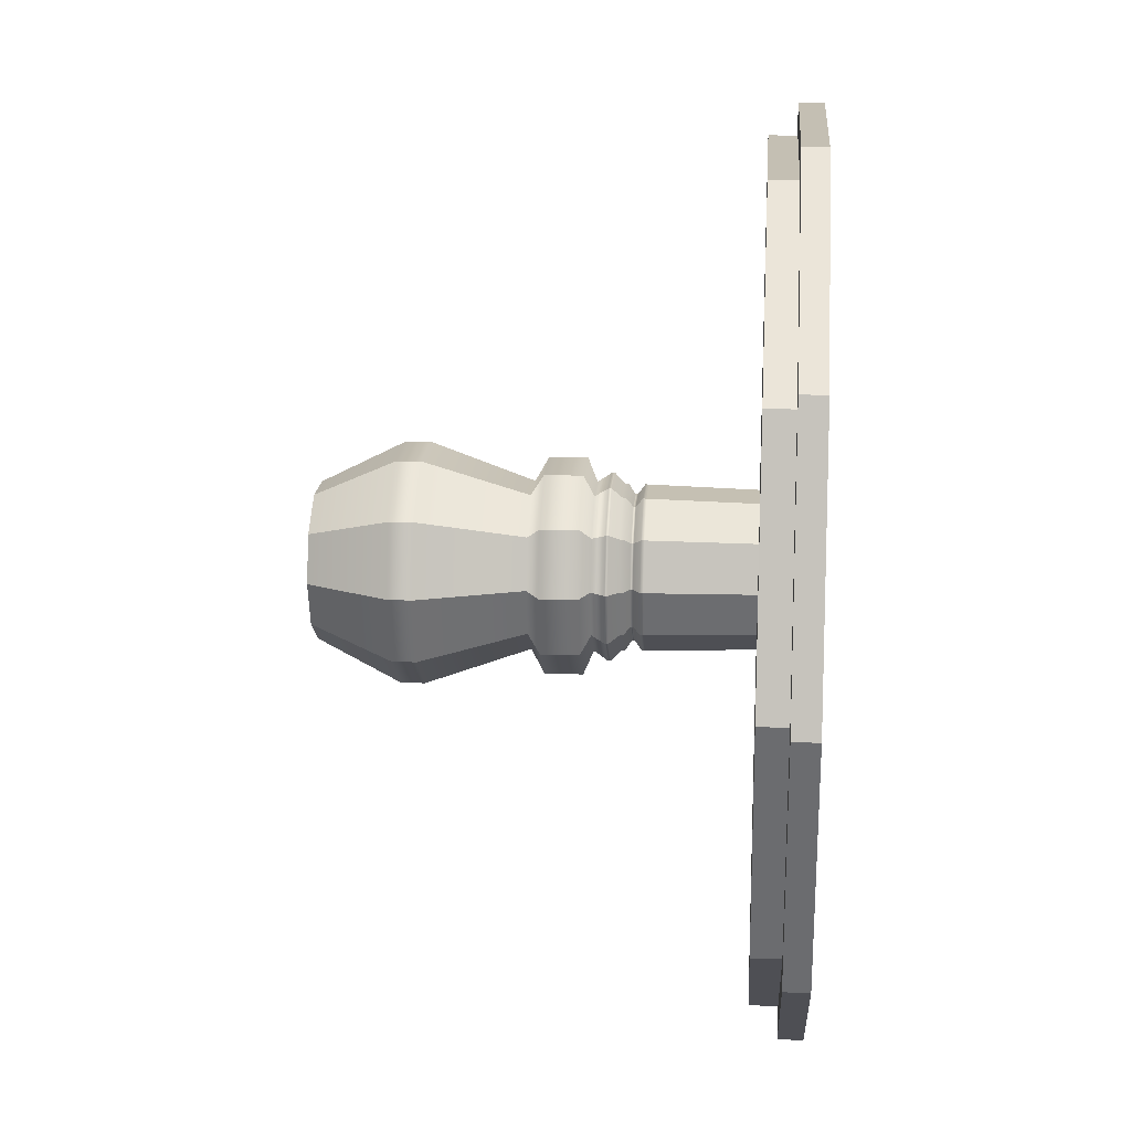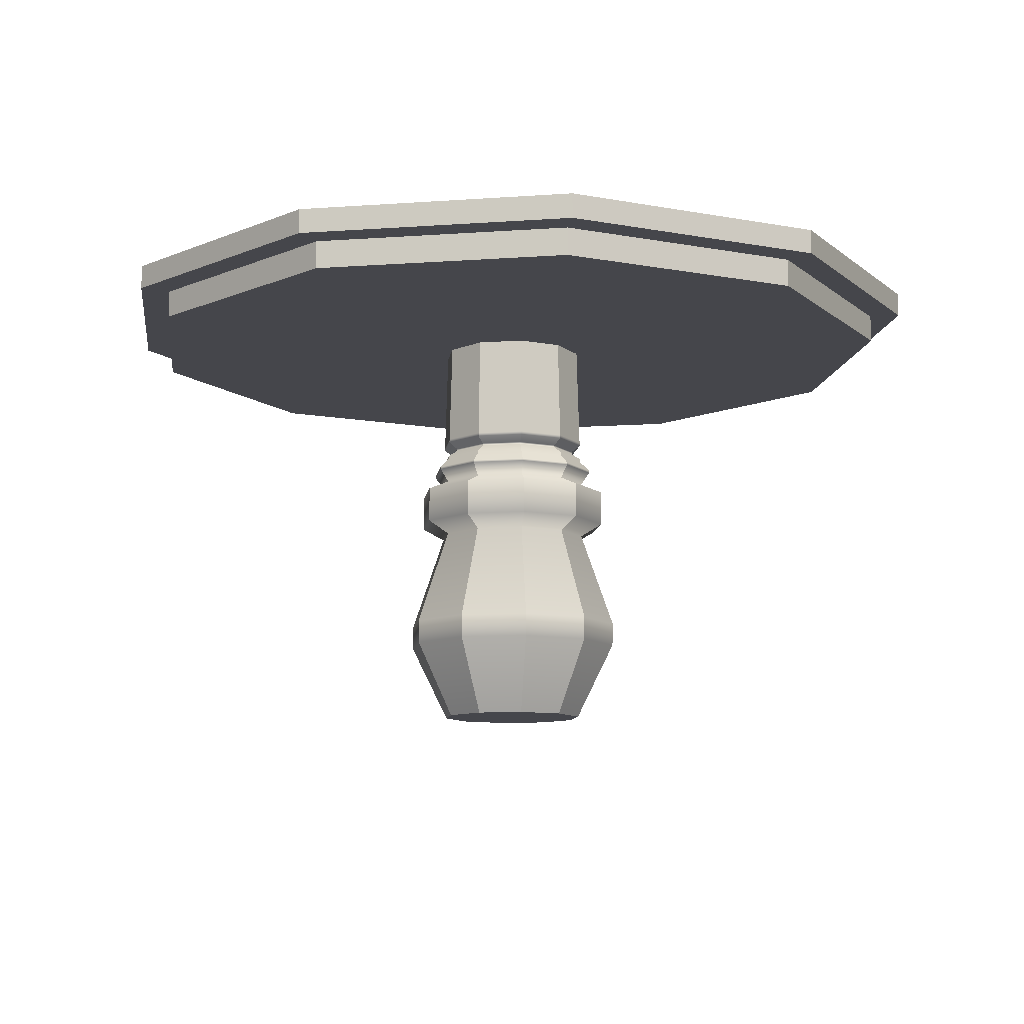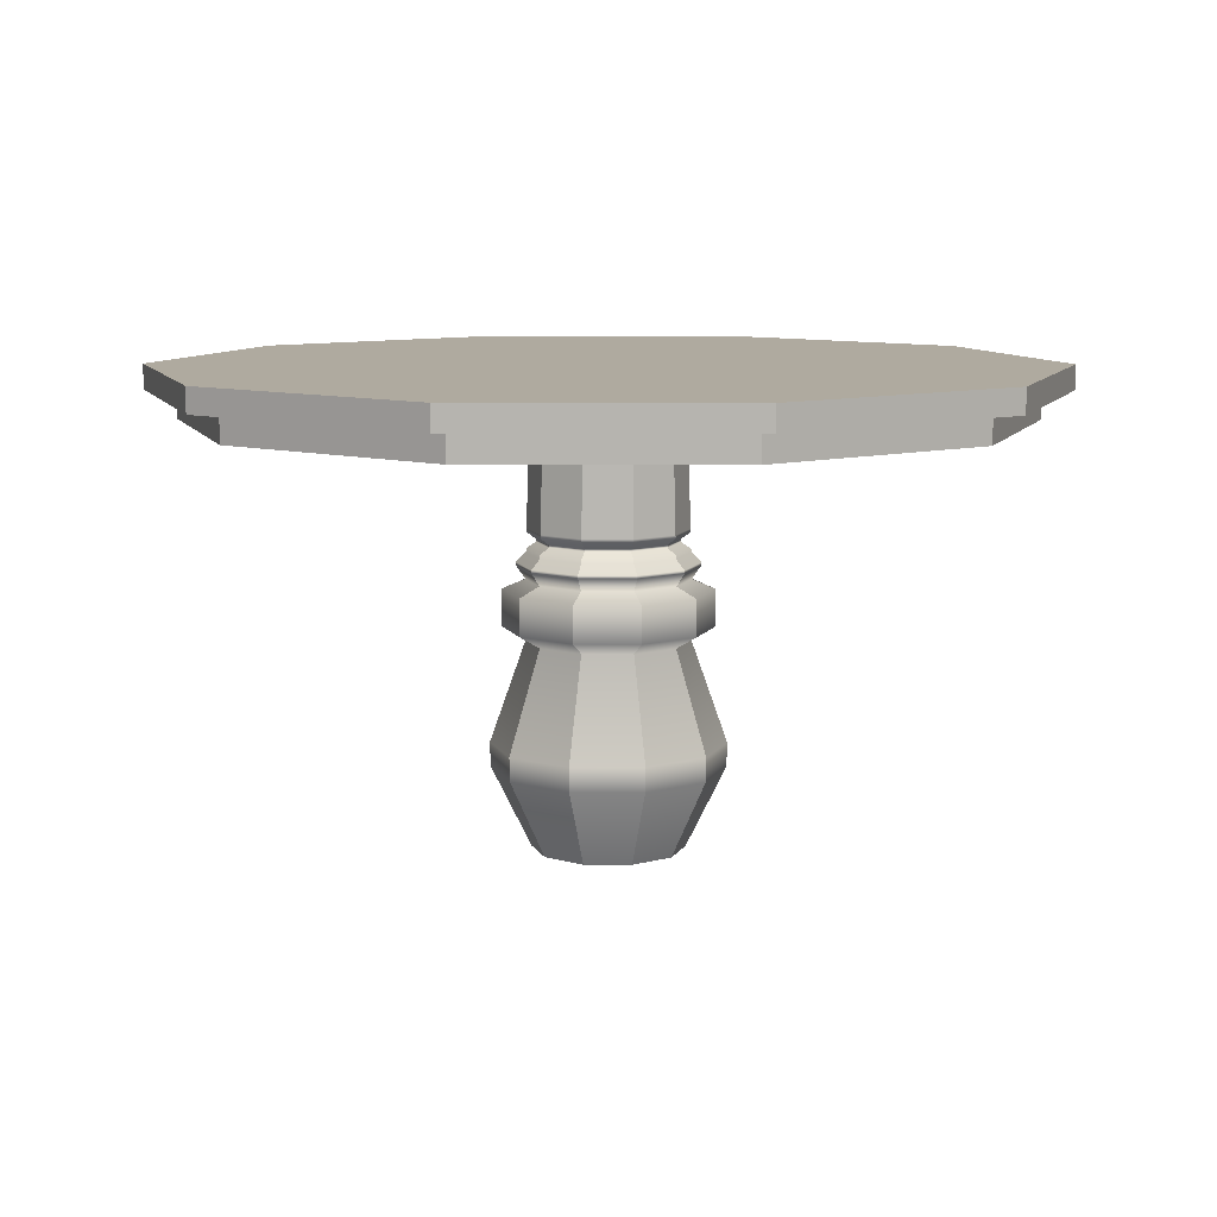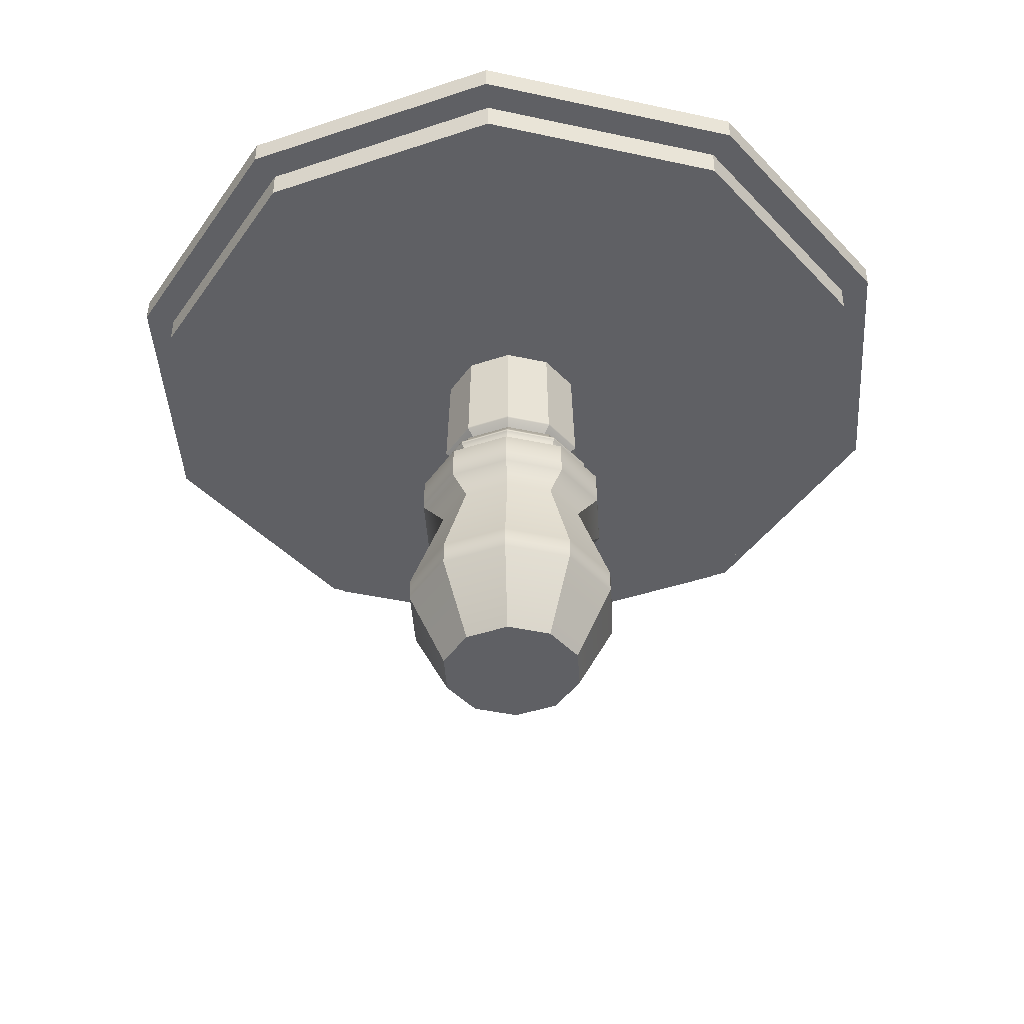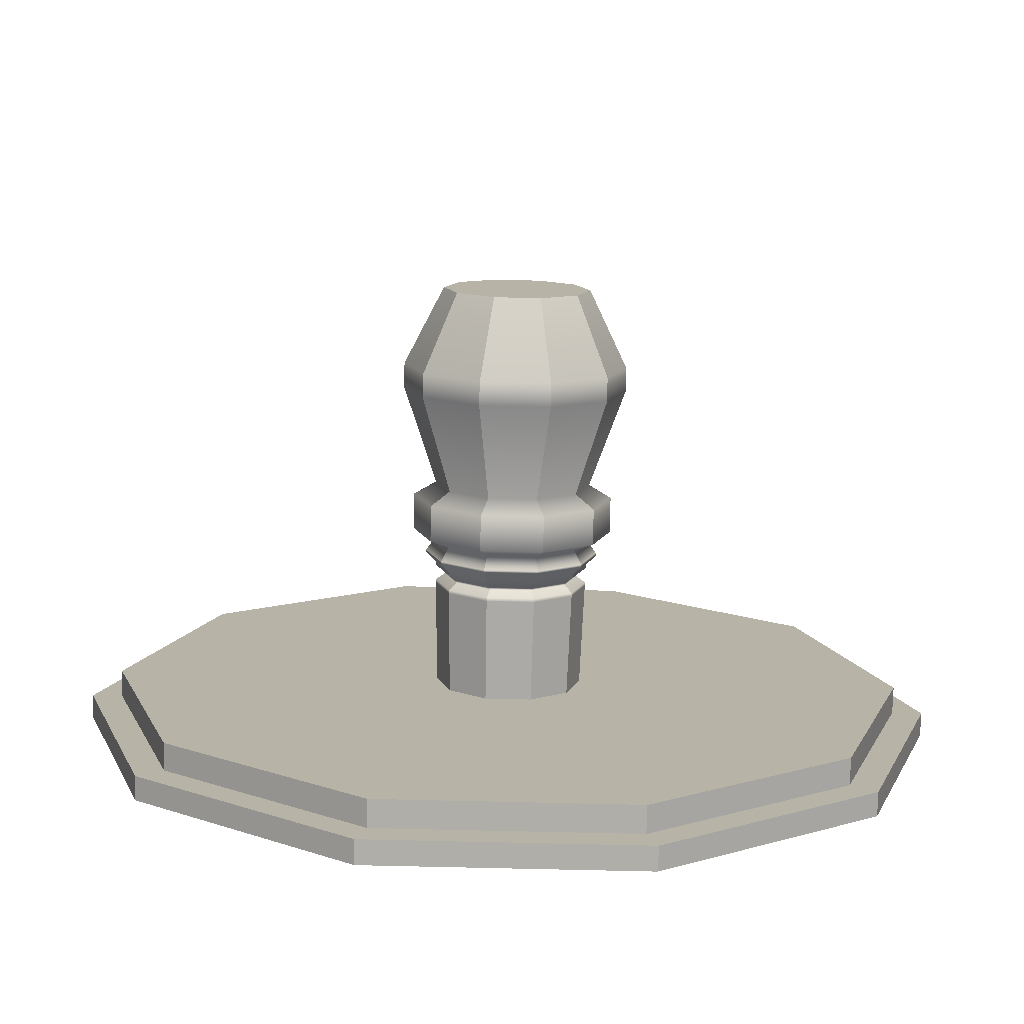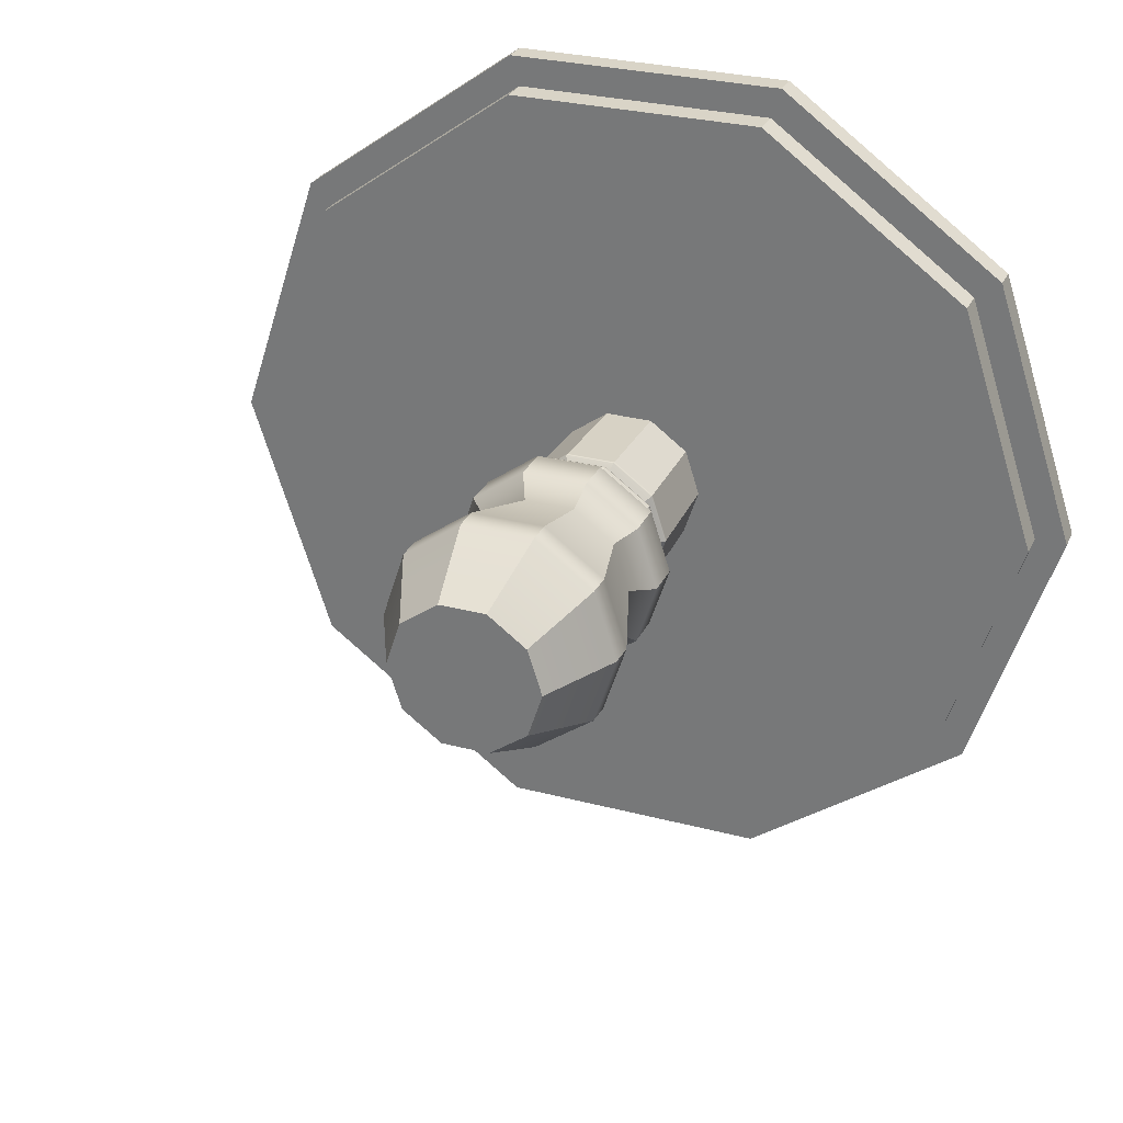
<metadata>
{"format":"obj","ext":"obj","renderer":"f3d","projection":"perspective","resolution":1024,"background":"white","views":[{"elev":17.7,"azim":94.3,"up":"+Z"},{"elev":-10.1,"azim":-169.6,"up":"+Y"},{"elev":9.5,"azim":-107.4,"up":"+Y"},{"elev":-43.2,"azim":-50.4,"up":"+Y"},{"elev":-77.5,"azim":-1.3,"up":"+Z"},{"elev":28.6,"azim":21.6,"up":"+Z"}]}
</metadata>
<code>
g default
v 7.435 8.468 -5.402
v 2.84 8.468 -8.74
v -2.84 8.468 -8.74
v -7.435 8.468 -5.402
v -9.19 8.468 1e-06
v -7.435 8.468 5.402
v -2.84 8.468 8.74
v 2.84 8.468 8.74
v 7.435 8.468 5.402
v 9.19 8.468 0
v 7.435 7.957 -5.402
v 2.84 7.957 -8.74
v -2.84 7.957 -8.74
v -7.435 7.957 -5.402
v -9.19 7.957 1e-06
v -7.435 7.957 5.402
v -2.84 7.957 8.74
v 2.84 7.957 8.74
v 7.435 7.957 5.402
v 9.19 7.957 0
v 0 8.468 0
v 0 7.957 0
v 6.91 7.982 -5.02
v 2.639 7.982 -8.123
v -2.639 7.982 -8.123
v -6.91 7.982 -5.02
v -8.541 7.982 1e-06
v -6.91 7.982 5.02
v -2.639 7.982 8.123
v 2.639 7.982 8.123
v 6.91 7.982 5.02
v 8.541 7.982 0
v 6.91 7.378 -5.02
v 2.639 7.378 -8.123
v -2.639 7.378 -8.123
v -6.91 7.378 -5.02
v -8.541 7.378 1e-06
v -6.91 7.378 5.02
v -2.639 7.378 8.123
v 2.639 7.378 8.123
v 6.91 7.378 5.02
v 8.541 7.378 0
v 0 7.982 0
v 0 7.378 0
v 1.264 7.623 -0.9183
v 0.4828 7.623 -1.486
v -0.4828 7.623 -1.486
v -1.264 7.623 -0.9183
v -1.562 7.623 0
v -1.264 7.623 0.9183
v -0.4828 7.623 1.486
v 0.4828 7.623 1.486
v 1.264 7.623 0.9183
v 1.562 7.623 0
v 1.264 -1.303 -0.9183
v 0.4828 -1.303 -1.486
v -0.4828 -1.303 -1.486
v -1.264 -1.303 -0.9183
v -1.562 -1.303 0
v -1.264 -1.303 0.9183
v -0.4828 -1.303 1.486
v 0.4828 -1.303 1.486
v 1.264 -1.303 0.9183
v 1.562 -1.303 0
v 0 7.623 0
v 0 -1.303 0
v 1.73 3.219 1.257
v 0.6608 3.219 2.034
v -0.6608 3.219 2.034
v -1.73 3.219 1.257
v -2.138 3.219 0
v -1.73 3.219 -1.257
v -0.6608 3.219 -2.034
v 0.6608 3.219 -2.034
v 1.73 3.219 -1.257
v 2.138 3.219 0
v 1.73 3.984 1.257
v 0.6608 3.984 2.034
v -0.6608 3.984 2.034
v -1.73 3.984 1.257
v -2.138 3.984 0
v -1.73 3.984 -1.257
v -0.6608 3.984 -2.034
v 0.6608 3.984 -2.034
v 1.73 3.984 -1.257
v 2.138 3.984 0
v 0.5141 4.184 1.582
v -0.5141 4.184 1.582
v -1.346 4.184 0.9778
v -1.664 4.184 0
v -1.346 4.184 -0.9778
v -0.5141 4.184 -1.582
v 0.5141 4.184 -1.582
v 1.346 4.184 -0.9778
v 1.664 4.184 0
v 1.346 4.184 0.9778
v 0.5133 2.947 1.58
v -0.5133 2.947 1.58
v -1.344 2.947 0.9763
v -1.661 2.947 0
v -1.344 2.947 -0.9763
v -0.5133 2.947 -1.58
v 0.5133 2.947 -1.58
v 1.344 2.947 -0.9763
v 1.661 2.947 0
v 1.344 2.947 0.9763
v -0.5733 4.463 1.764
v -1.501 4.463 1.09
v -1.855 4.463 0
v -1.501 4.463 -1.09
v -0.5733 4.463 -1.764
v 0.5733 4.463 -1.764
v 1.501 4.463 -1.09
v 1.855 4.463 0
v 1.501 4.463 1.09
v 0.5733 4.463 1.764
v -0.5091 4.726 1.567
v -1.333 4.726 0.9684
v -1.648 4.726 0
v -1.333 4.726 -0.9684
v -0.5091 4.726 -1.567
v 0.5091 4.726 -1.567
v 1.333 4.726 -0.9684
v 1.648 4.726 0
v 1.333 4.726 0.9684
v 0.5091 4.726 1.567
v -0.5085 4.795 1.565
v -1.331 4.795 0.9673
v -1.646 4.795 0
v -1.331 4.795 -0.9673
v -0.5085 4.795 -1.565
v 0.5085 4.795 -1.565
v 1.331 4.795 -0.9673
v 1.646 4.795 0
v 1.331 4.795 0.9673
v 0.5085 4.795 1.565
v -0.4459 4.933 1.372
v -1.167 4.933 0.8482
v -1.443 4.933 0
v -1.167 4.933 -0.8482
v -0.4459 4.933 -1.372
v 0.4459 4.933 -1.372
v 1.167 4.933 -0.8482
v 1.443 4.933 0
v 1.167 4.933 0.8482
v 0.4459 4.933 1.372
v -0.4455 4.986 1.371
v -1.166 4.986 0.8473
v -1.442 4.986 0
v -1.166 4.986 -0.8473
v -0.4455 4.986 -1.371
v 0.4455 4.986 -1.371
v 1.166 4.986 -0.8473
v 1.442 4.986 0
v 1.166 4.986 0.8473
v 0.4455 4.986 1.371
v -0.5055 5.127 1.556
v -1.323 5.127 0.9615
v -1.636 5.127 0
v -1.323 5.127 -0.9615
v -0.5055 5.127 -1.556
v 0.5055 5.127 -1.556
v 1.323 5.127 -0.9615
v 1.636 5.127 0
v 1.323 5.127 0.9615
v 0.5055 5.127 1.556
v -0.5049 5.197 1.554
v -1.322 5.197 0.9603
v -1.634 5.197 0
v -1.322 5.197 -0.9603
v -0.5049 5.197 -1.554
v 0.5049 5.197 -1.554
v 1.322 5.197 -0.9603
v 1.634 5.197 0
v 1.322 5.197 0.9603
v 0.5049 5.197 1.554
v -0.5036 5.335 1.55
v -1.318 5.335 0.9579
v -1.63 5.335 0
v -1.318 5.335 -0.9579
v -0.5036 5.335 -1.55
v 0.5036 5.335 -1.55
v 1.318 5.335 -0.9579
v 1.63 5.335 0
v 1.318 5.335 0.9579
v 0.5036 5.335 1.55
v -1.853 4.52 0
v -1.499 4.52 -1.089
v -0.5727 4.52 -1.763
v 0.5727 4.52 -1.763
v 1.499 4.52 -1.089
v 1.853 4.52 0
v 1.499 4.52 1.089
v 0.5727 4.52 1.763
v -0.5727 4.52 1.763
v -1.499 4.52 1.089
v -1.937 0.8454 -1.408
v -0.74 0.8454 -2.278
v 0.74 0.8454 -2.278
v 1.937 0.8454 -1.408
v 2.395 0.8454 0
v 1.937 0.8454 1.408
v 0.74 0.8454 2.278
v -0.74 0.8454 2.278
v -1.937 0.8454 1.408
v -2.395 0.8454 0
v -1.928 0.3491 -1.401
v -0.7365 0.3491 -2.267
v 0.7365 0.3491 -2.267
v 1.928 0.3491 -1.401
v 2.383 0.3491 0
v 1.928 0.3491 1.401
v 0.7365 0.3491 2.267
v -0.7365 0.3491 2.267
v -1.928 0.3491 1.401
v -2.383 0.3491 0
g Table
f 1 11 12 2
f 2 12 13 3
f 3 13 14 4
f 4 14 15 5
f 5 15 16 6
f 6 16 17 7
f 7 17 18 8
f 8 18 19 9
f 9 19 20 10
f 10 20 11 1
f 2 21 1
f 3 21 2
f 4 21 3
f 5 21 4
f 6 21 5
f 7 21 6
f 8 21 7
f 9 21 8
f 10 21 9
f 1 21 10
f 11 22 12
f 12 22 13
f 13 22 14
f 14 22 15
f 15 22 16
f 16 22 17
f 17 22 18
f 18 22 19
f 19 22 20
f 20 22 11
f 23 33 34 24
f 24 34 35 25
f 25 35 36 26
f 26 36 37 27
f 27 37 38 28
f 28 38 39 29
f 29 39 40 30
f 30 40 41 31
f 31 41 42 32
f 32 42 33 23
f 24 43 23
f 25 43 24
f 26 43 25
f 27 43 26
f 28 43 27
f 29 43 28
f 30 43 29
f 31 43 30
f 32 43 31
f 23 43 32
f 33 44 34
f 34 44 35
f 35 44 36
f 36 44 37
f 37 44 38
f 38 44 39
f 39 44 40
f 40 44 41
f 41 44 42
f 42 44 33
f 45 183 182 46
f 46 182 181 47
f 47 181 180 48
f 48 180 179 49
f 49 179 178 50
f 50 178 177 51
f 51 177 186 52
f 52 186 185 53
f 53 185 184 54
f 54 184 183 45
f 46 65 45
f 47 65 46
f 48 65 47
f 49 65 48
f 50 65 49
f 51 65 50
f 52 65 51
f 53 65 52
f 54 65 53
f 45 65 54
f 55 66 56
f 56 66 57
f 57 66 58
f 58 66 59
f 59 66 60
f 60 66 61
f 61 66 62
f 62 66 63
f 63 66 64
f 64 66 55
f 68 97 106 67
f 69 98 97 68
f 70 99 98 69
f 71 100 99 70
f 72 101 100 71
f 73 102 101 72
f 74 103 102 73
f 75 104 103 74
f 76 105 104 75
f 67 106 105 76
f 78 68 67 77
f 79 69 68 78
f 80 70 69 79
f 81 71 70 80
f 82 72 71 81
f 83 73 72 82
f 84 74 73 83
f 85 75 74 84
f 86 76 75 85
f 77 67 76 86
f 88 79 78 87
f 89 80 79 88
f 90 81 80 89
f 91 82 81 90
f 92 83 82 91
f 93 84 83 92
f 94 85 84 93
f 95 86 85 94
f 96 77 86 95
f 87 78 77 96
f 98 204 203 97
f 99 205 204 98
f 100 206 205 99
f 101 197 206 100
f 102 198 197 101
f 103 199 198 102
f 104 200 199 103
f 105 201 200 104
f 106 202 201 105
f 97 203 202 106
f 108 89 88 107
f 109 90 89 108
f 110 91 90 109
f 111 92 91 110
f 112 93 92 111
f 113 94 93 112
f 114 95 94 113
f 115 96 95 114
f 116 87 96 115
f 107 88 87 116
f 118 196 195 117
f 119 187 196 118
f 120 188 187 119
f 121 189 188 120
f 122 190 189 121
f 123 191 190 122
f 124 192 191 123
f 125 193 192 124
f 126 194 193 125
f 117 195 194 126
f 128 118 117 127
f 129 119 118 128
f 130 120 119 129
f 131 121 120 130
f 132 122 121 131
f 133 123 122 132
f 134 124 123 133
f 135 125 124 134
f 136 126 125 135
f 127 117 126 136
f 138 128 127 137
f 139 129 128 138
f 140 130 129 139
f 141 131 130 140
f 142 132 131 141
f 143 133 132 142
f 144 134 133 143
f 145 135 134 144
f 146 136 135 145
f 137 127 136 146
f 148 138 137 147
f 149 139 138 148
f 150 140 139 149
f 151 141 140 150
f 152 142 141 151
f 153 143 142 152
f 154 144 143 153
f 155 145 144 154
f 156 146 145 155
f 147 137 146 156
f 158 148 147 157
f 159 149 148 158
f 160 150 149 159
f 161 151 150 160
f 162 152 151 161
f 163 153 152 162
f 164 154 153 163
f 165 155 154 164
f 166 156 155 165
f 157 147 156 166
f 168 158 157 167
f 169 159 158 168
f 170 160 159 169
f 171 161 160 170
f 172 162 161 171
f 173 163 162 172
f 174 164 163 173
f 175 165 164 174
f 176 166 165 175
f 167 157 166 176
f 178 168 167 177
f 179 169 168 178
f 180 170 169 179
f 181 171 170 180
f 182 172 171 181
f 183 173 172 182
f 184 174 173 183
f 185 175 174 184
f 186 176 175 185
f 177 167 176 186
f 188 110 109 187
f 189 111 110 188
f 190 112 111 189
f 191 113 112 190
f 192 114 113 191
f 193 115 114 192
f 194 116 115 193
f 195 107 116 194
f 196 108 107 195
f 187 109 108 196
f 198 208 207 197
f 199 209 208 198
f 200 210 209 199
f 201 211 210 200
f 202 212 211 201
f 203 213 212 202
f 204 214 213 203
f 205 215 214 204
f 206 216 215 205
f 197 207 216 206
f 208 57 58 207
f 209 56 57 208
f 210 55 56 209
f 211 64 55 210
f 212 63 64 211
f 213 62 63 212
f 214 61 62 213
f 215 60 61 214
f 216 59 60 215
f 207 58 59 216

</code>
